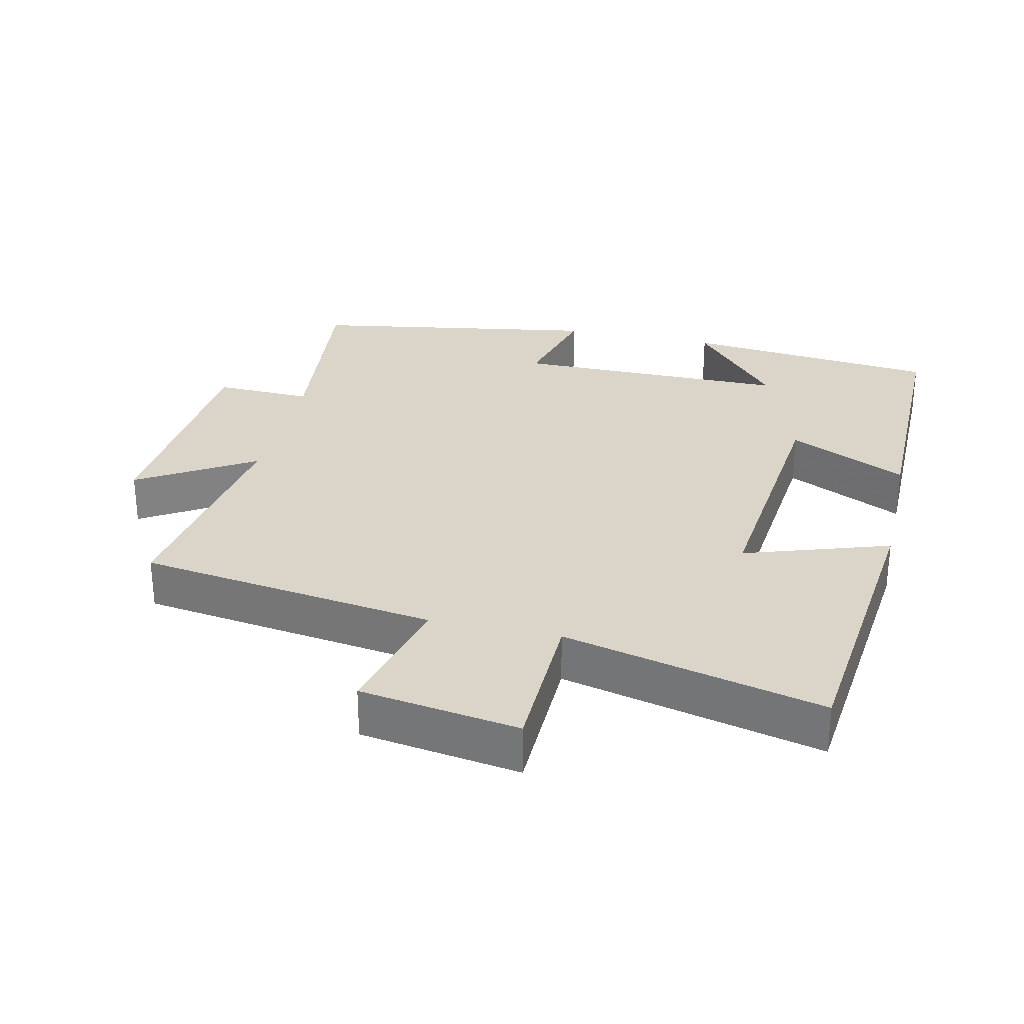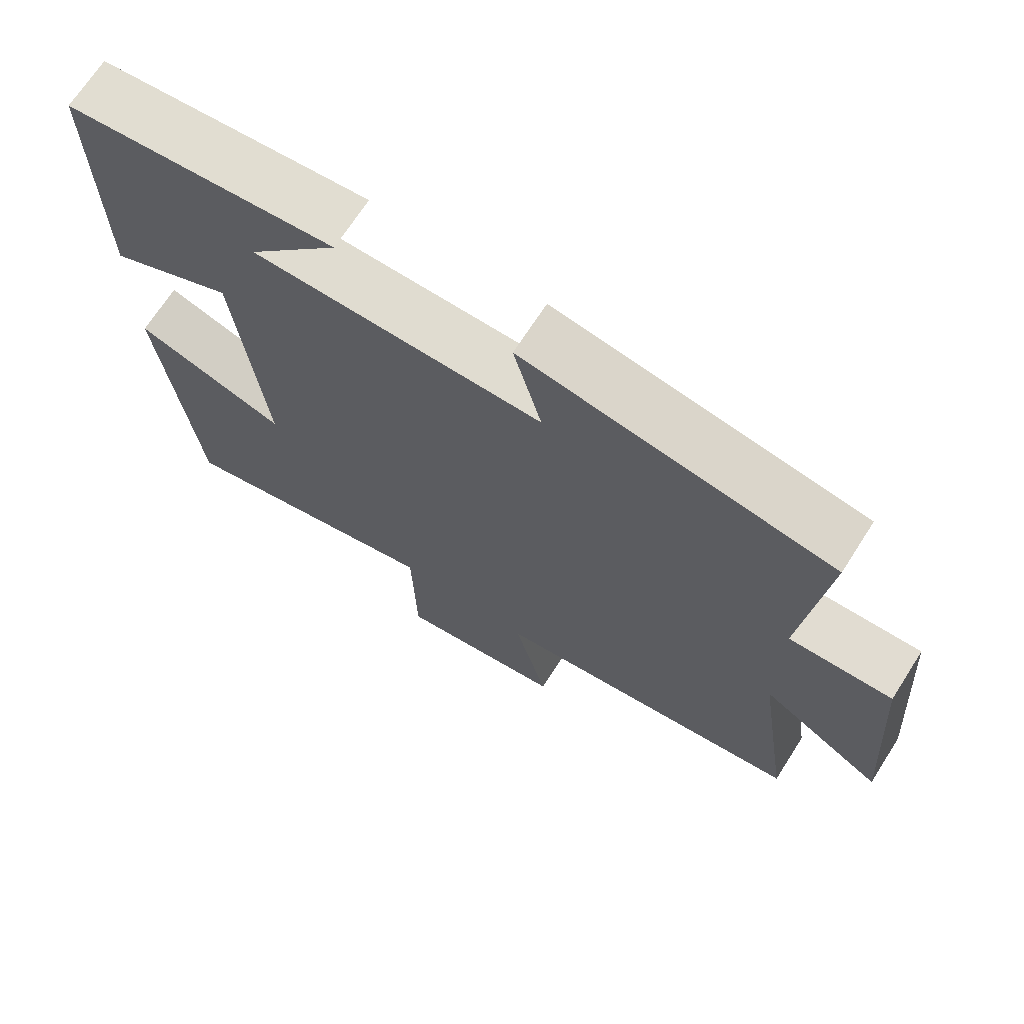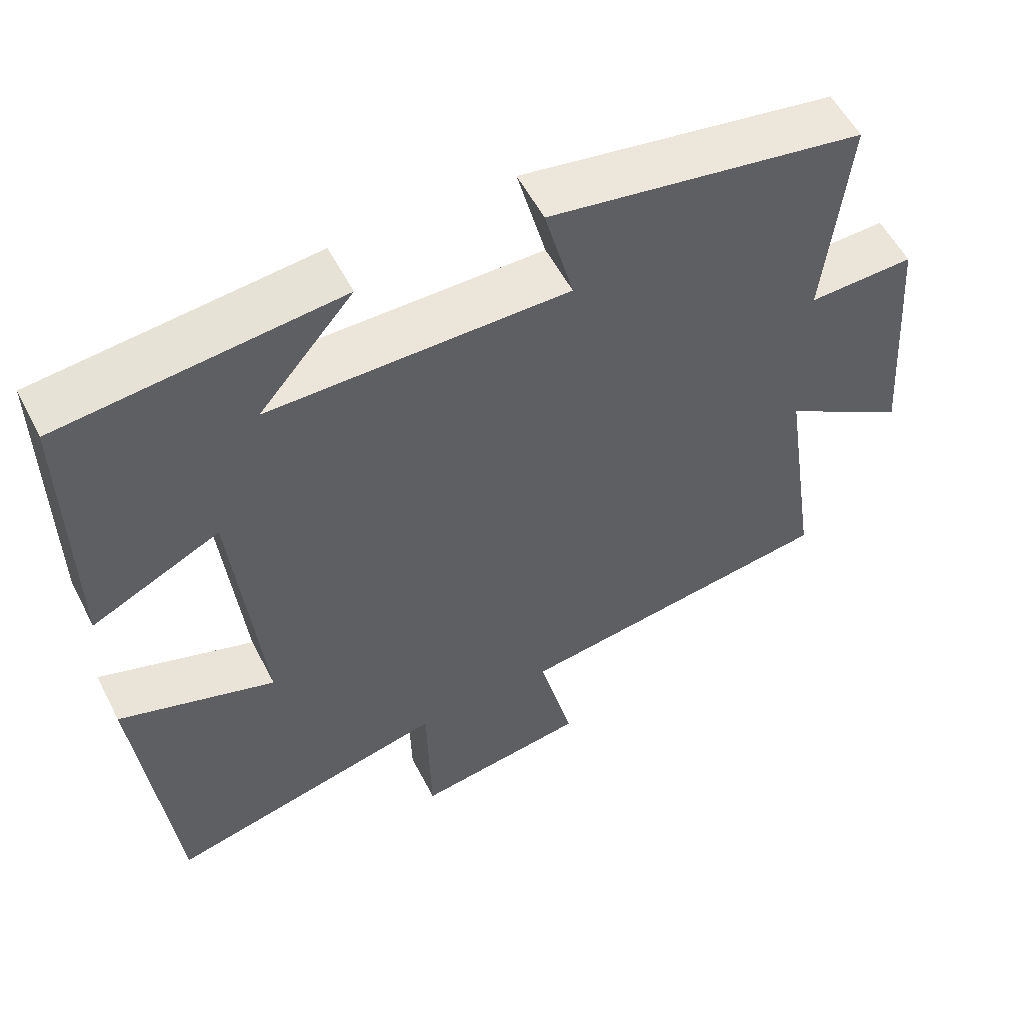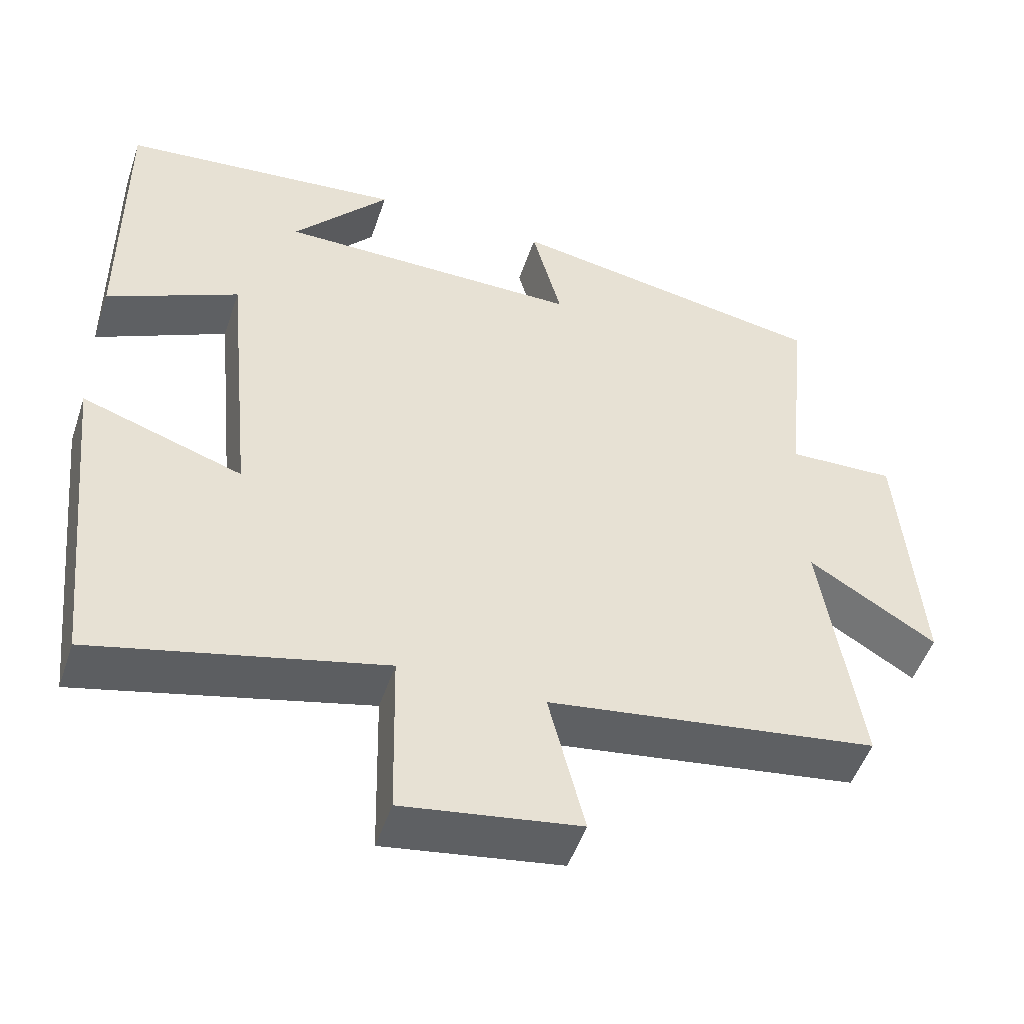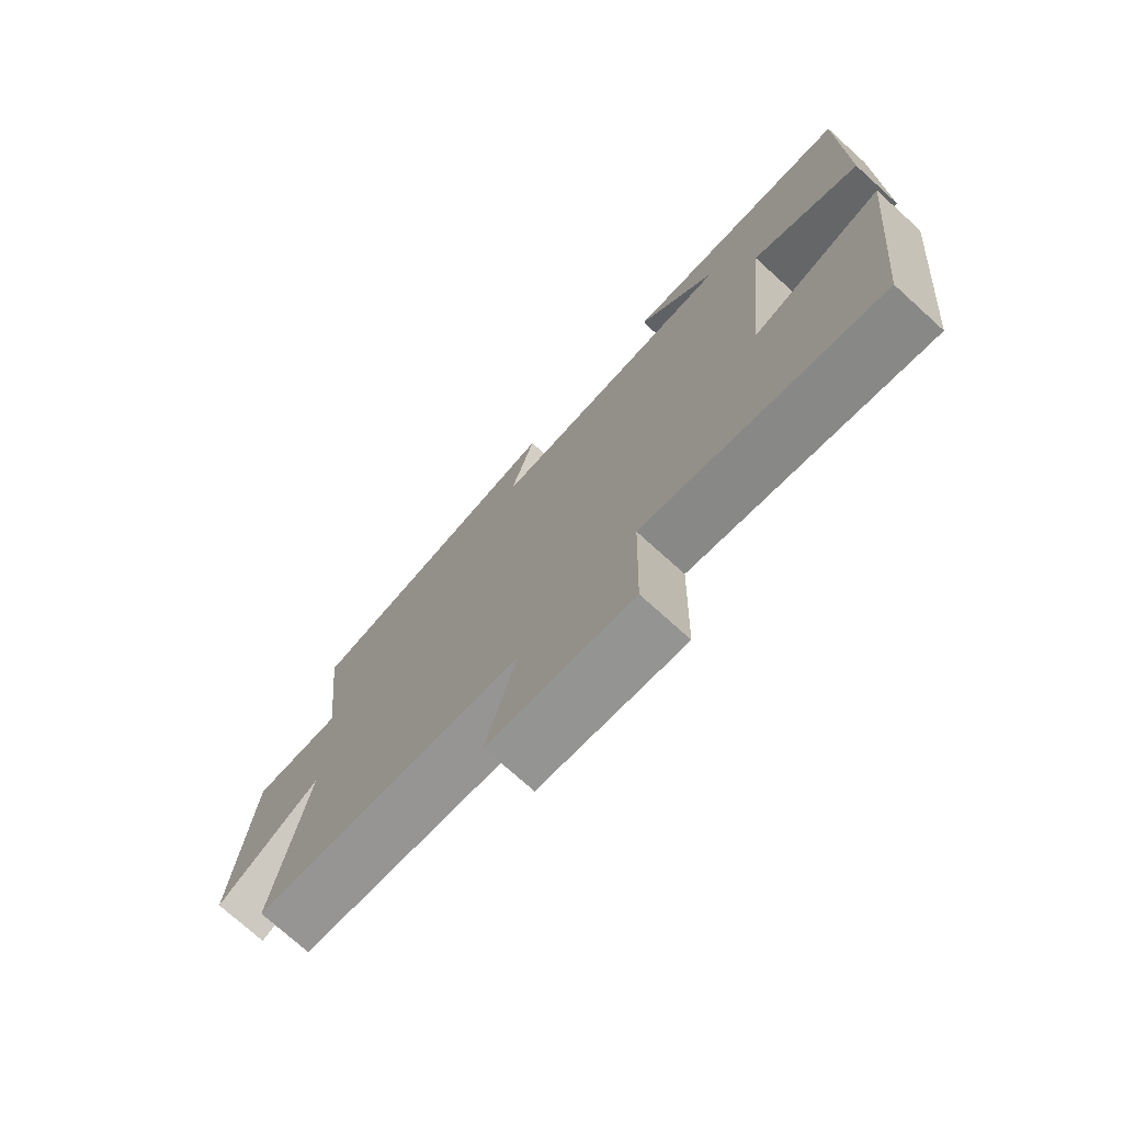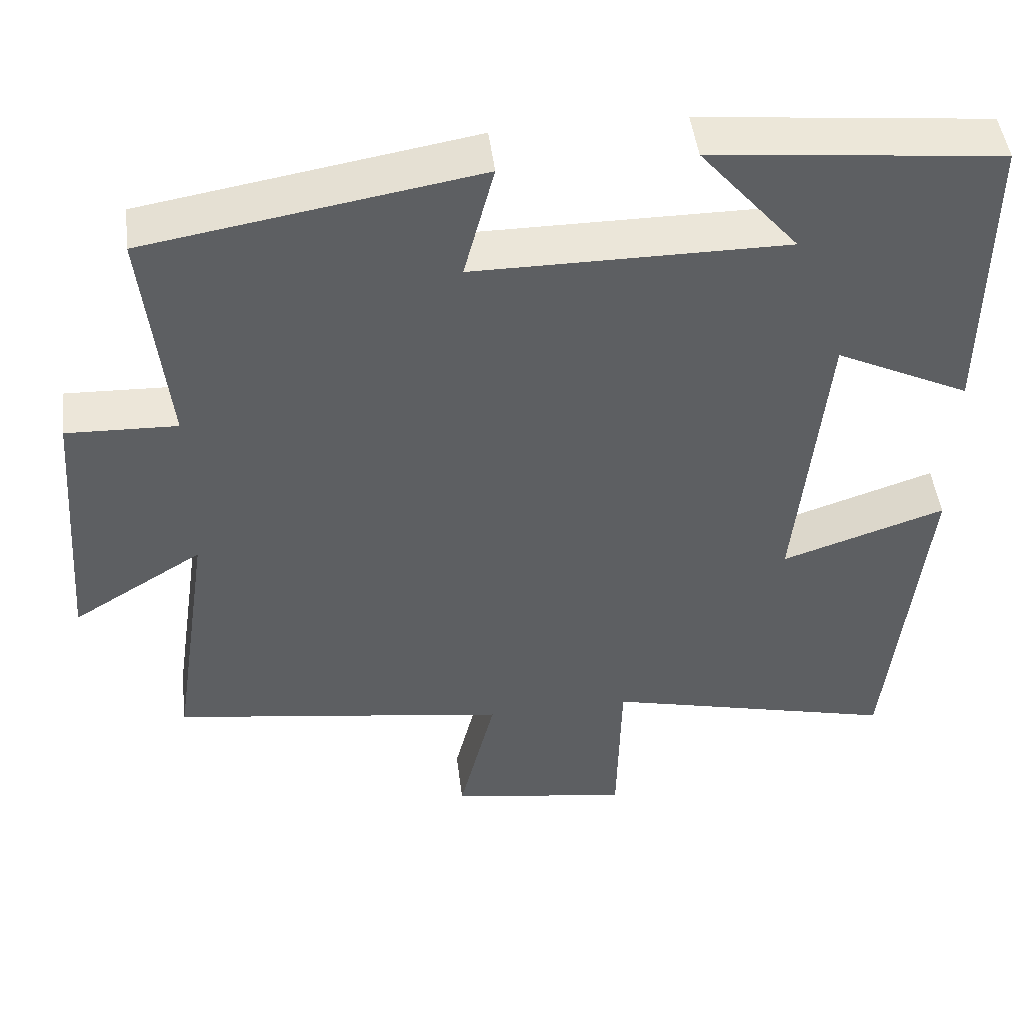
<metadata>
{"format":"obj","ext":"obj","renderer":"f3d","projection":"perspective","resolution":1024,"background":"white","views":[{"elev":29.3,"azim":-167.3,"up":"+Y"},{"elev":69.6,"azim":32.7,"up":"+Z"},{"elev":55.5,"azim":-27.0,"up":"+Z"},{"elev":-50.4,"azim":-18.4,"up":"+Z"},{"elev":-74.5,"azim":-132.1,"up":"+Z"},{"elev":47.3,"azim":172.9,"up":"+Z"}]}
</metadata>
<code>
v 0.531 0.07 0.429
v 0.5 0.07 0.137
v 0.642 0.07 0.142
v 0.668 0.07 -0.204
v 0.5 0.07 -0.101
v 0.55 0.07 -0.437
v 0.115 0.07 -0.5
v 0.162 0.07 -0.69
v -0.07 0.07 -0.726
v -0.075 0.07 -0.5
v -0.453 0.07 -0.592
v -0.5 0.07 -0.15
v -0.289 0.07 -0.22
v -0.327 0.07 0.16
v -0.5 0.07 0.076
v -0.503 0.07 0.461
v -0.13 0.07 0.5
v -0.257 0.07 0.351
v 0.145 0.07 0.351
v 0.106 0.07 0.5
v 0.531 0 0.429
v 0.5 0 0.137
v 0.642 0 0.142
v 0.668 0 -0.204
v 0.5 0 -0.101
v 0.55 0 -0.437
v 0.115 0 -0.5
v 0.162 0 -0.69
v -0.07 0 -0.726
v -0.075 0 -0.5
v -0.453 0 -0.592
v -0.5 0 -0.15
v -0.289 0 -0.22
v -0.327 0 0.16
v -0.5 0 0.076
v -0.503 0 0.461
v -0.13 0 0.5
v -0.257 0 0.351
v 0.145 0 0.351
v 0.106 0 0.5
f 19 20 1 2
f 18 19 2
f 15 16 17 18
f 14 15 18
f 13 14 18 2
f 10 11 12 13
f 10 13 2 3
f 7 8 9 10
f 5 6 7 10
f 5 10 3
f 3 4 5
f 22 21 40 39
f 22 39 38
f 38 37 36 35
f 38 35 34
f 22 38 34 33
f 33 32 31 30
f 23 22 33 30
f 30 29 28 27
f 30 27 26 25
f 23 30 25
f 25 24 23
f 1 21 22 2
f 2 22 23 3
f 3 23 24 4
f 4 24 25 5
f 5 25 26 6
f 6 26 27 7
f 7 27 28 8
f 8 28 29 9
f 9 29 30 10
f 10 30 31 11
f 11 31 32 12
f 12 32 33 13
f 13 33 34 14
f 14 34 35 15
f 15 35 36 16
f 16 36 37 17
f 17 37 38 18
f 18 38 39 19
f 19 39 40 20
f 20 40 21 1

</code>
